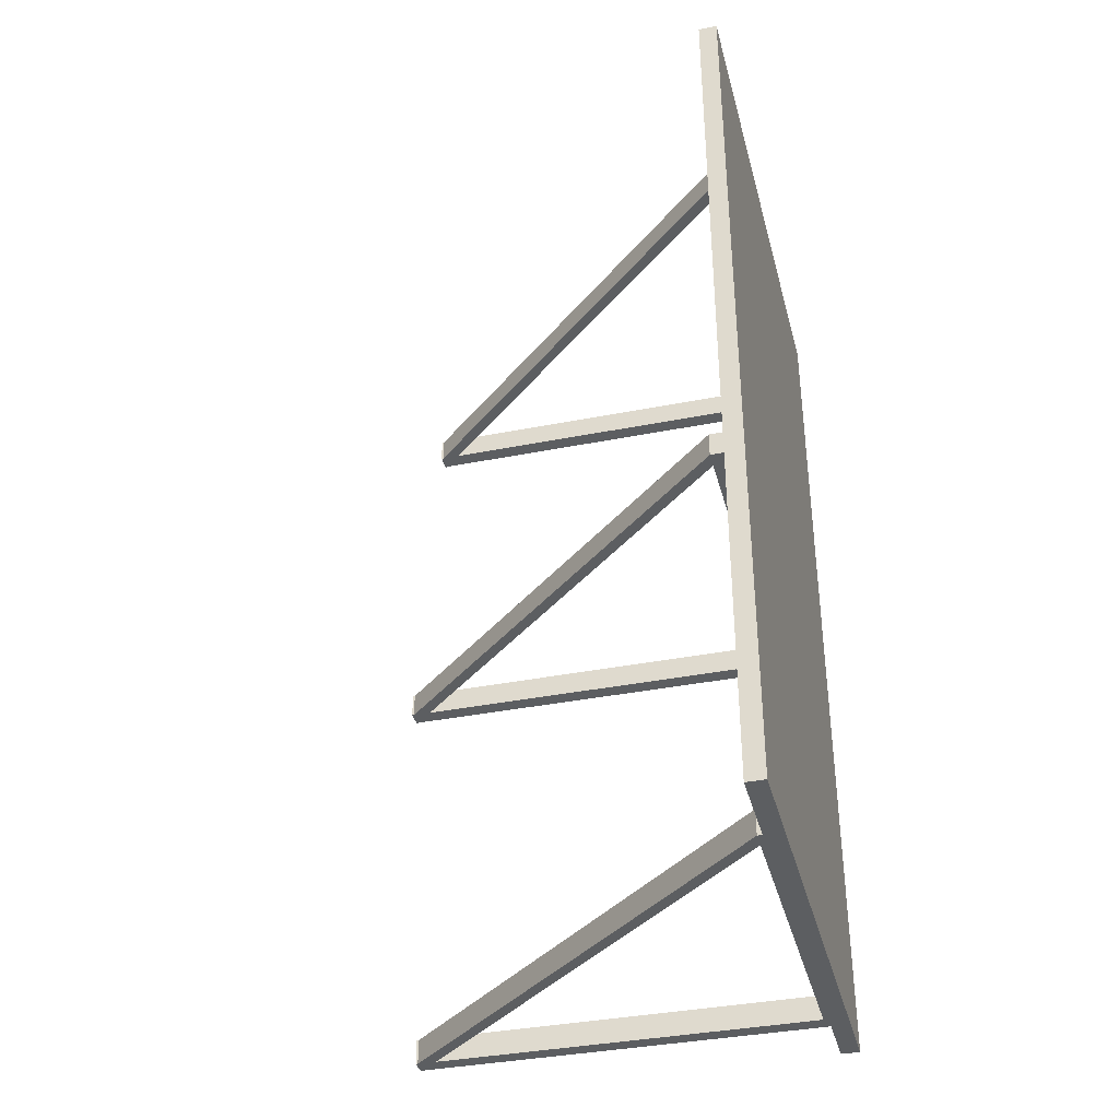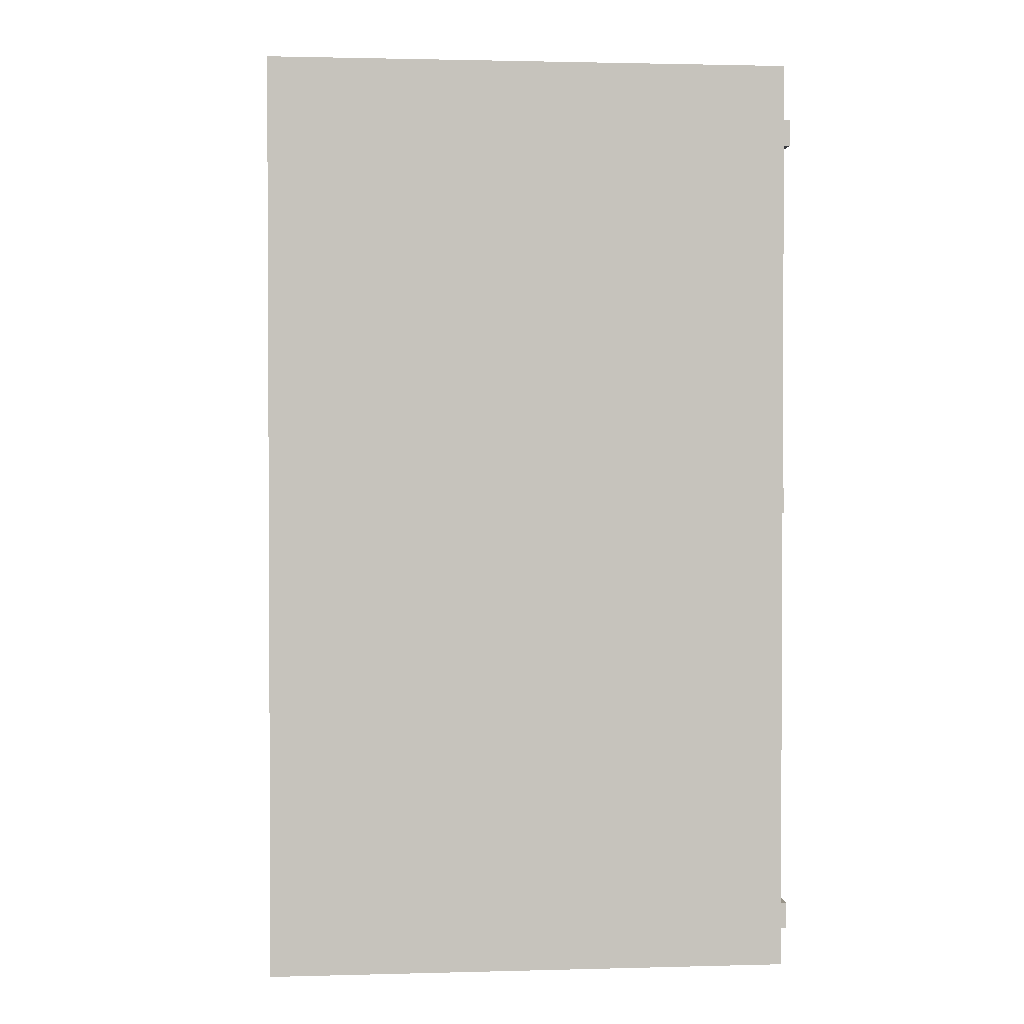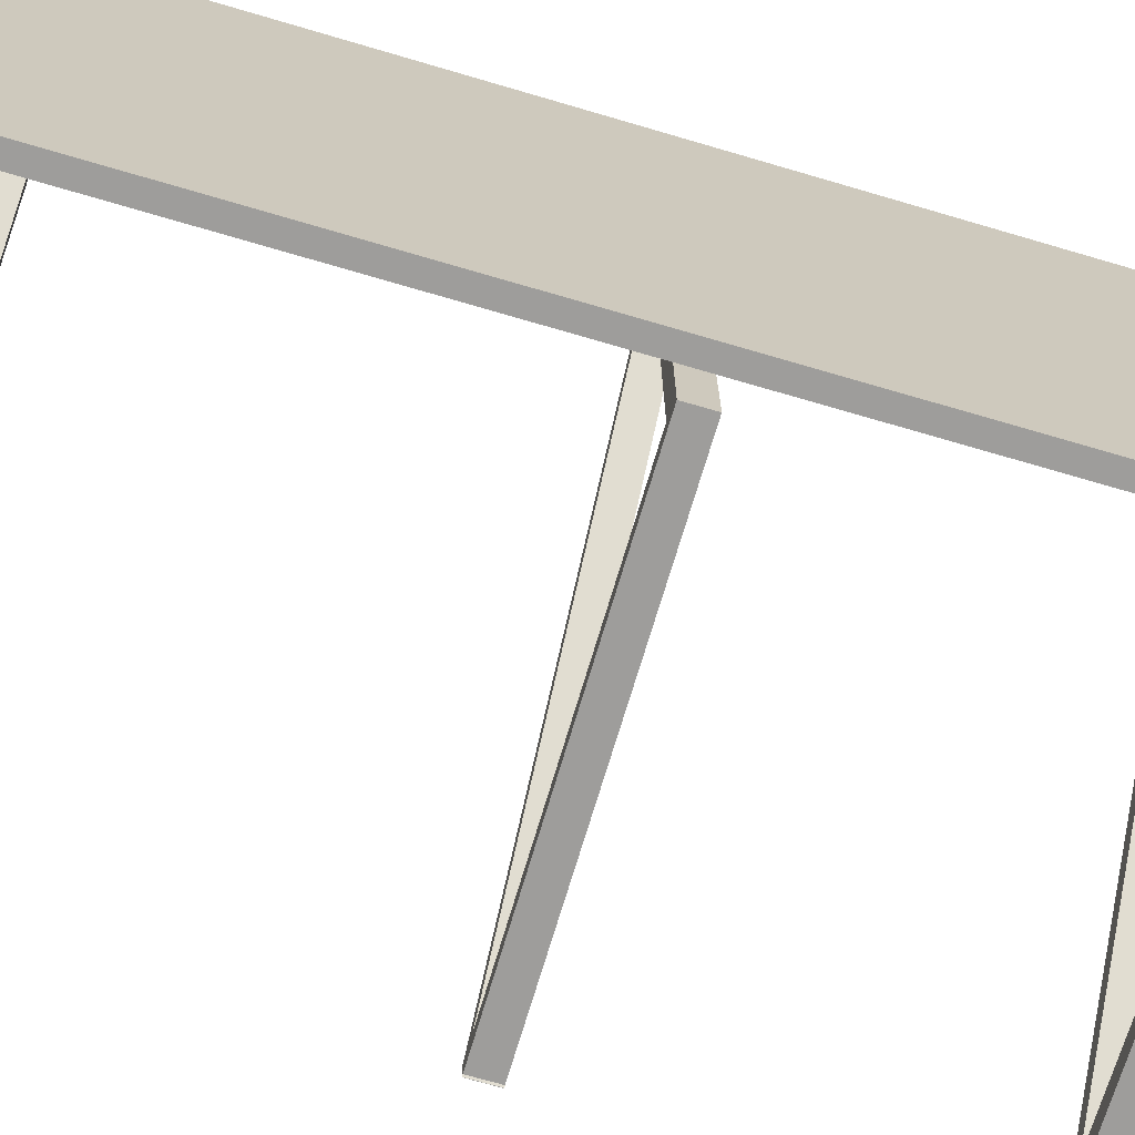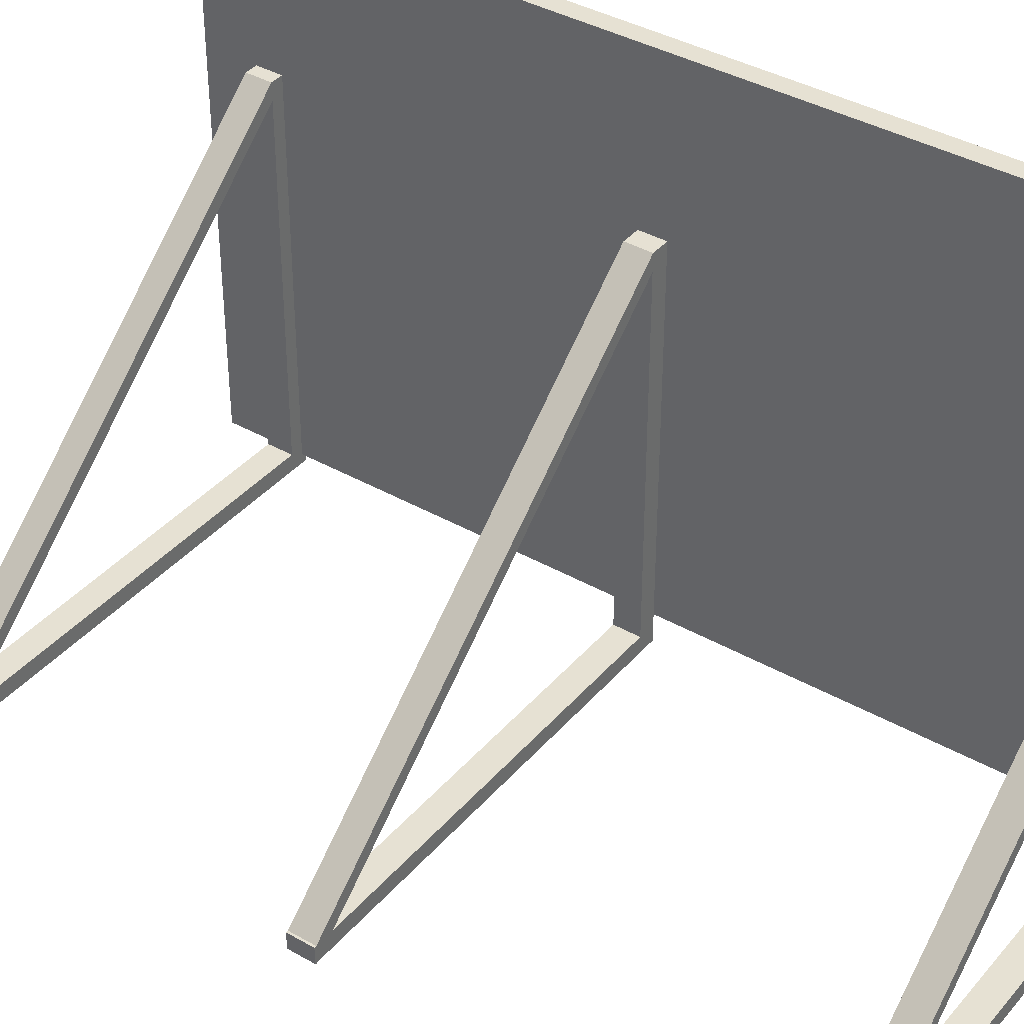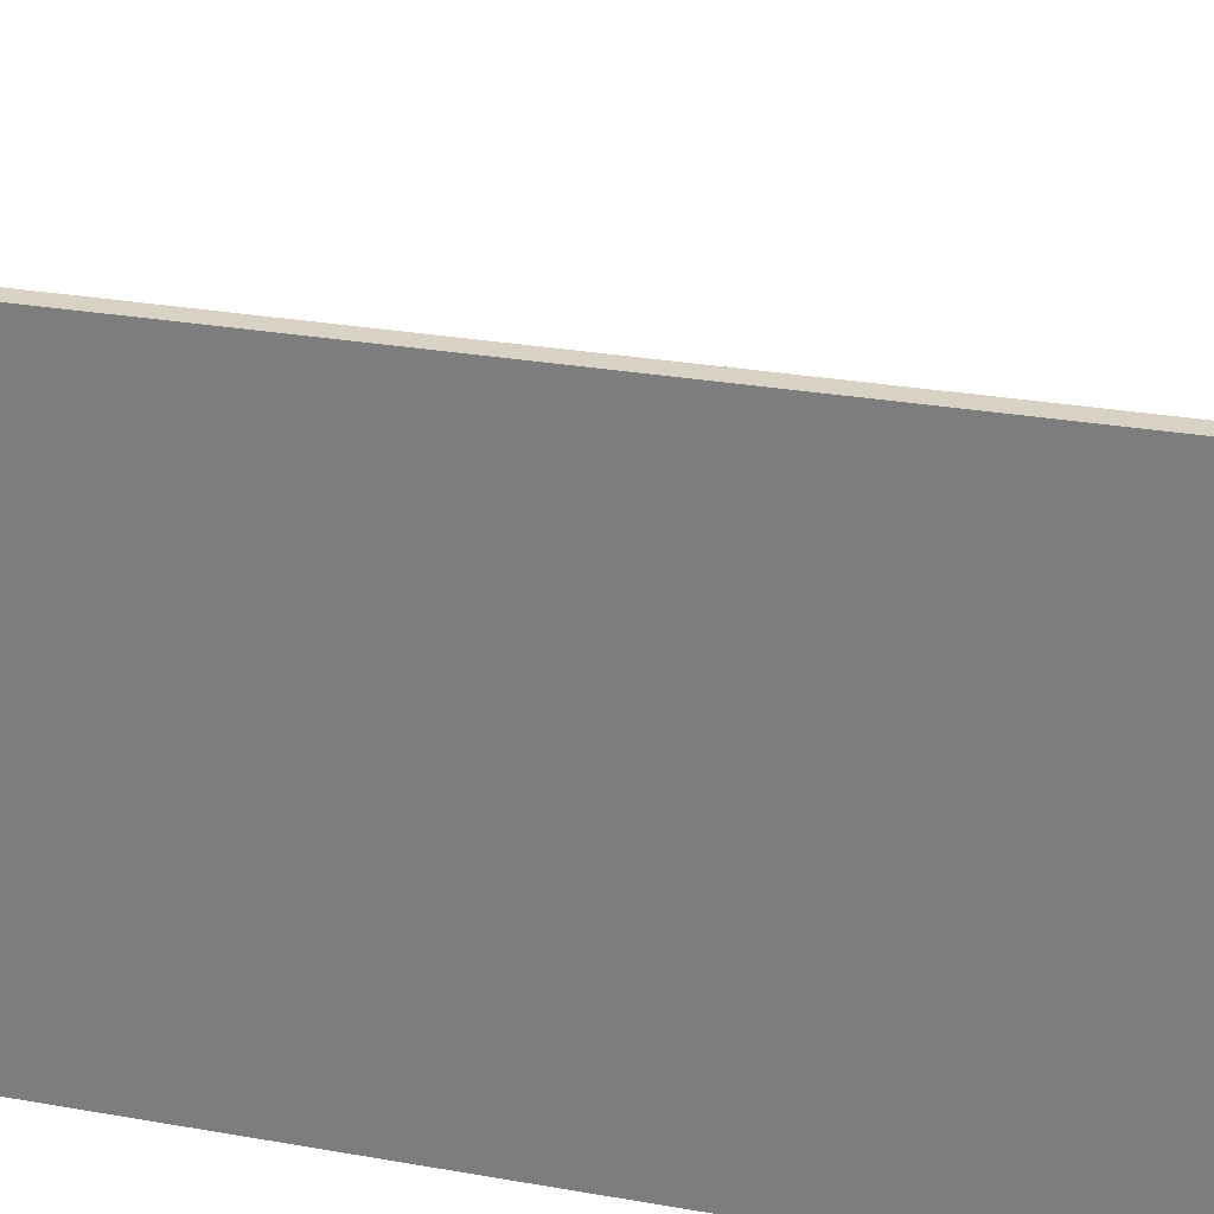
<metadata>
{"format":"obj","ext":"obj","renderer":"f3d","projection":"perspective","resolution":1024,"background":"white","views":[{"elev":-37.3,"azim":-165.7,"up":"+Z"},{"elev":1.7,"azim":-95.5,"up":"+Z"},{"elev":-70.7,"azim":-106.4,"up":"+Y"},{"elev":38.6,"azim":125.7,"up":"+Y"},{"elev":27.7,"azim":-74.8,"up":"+Y"}]}
</metadata>
<code>
o Bildboard_Cube.007
v -1.246 1.171 2.024
v -1.246 2.601 2.024
v -1.246 1.171 -0.4965
v -1.246 2.601 -0.4965
v -1.195 1.171 2.024
v -1.195 2.601 2.024
v -1.195 1.171 -0.4965
v -1.195 2.601 -0.4965
v -1.096 1.142 0.8467
v -1.096 2.203 0.8467
v -1.096 1.142 0.775
v -1.096 2.203 0.775
v -1.147 1.142 0.8467
v -1.147 2.203 0.8467
v -1.147 1.142 0.775
v -1.147 2.203 0.775
v -1.096 1.188 0.8467
v -1.096 1.234 0.8467
v -1.096 1.281 0.8467
v -1.096 1.327 0.8467
v -1.096 1.373 0.8467
v -1.096 1.419 0.8467
v -1.096 1.465 0.8467
v -1.096 1.511 0.8467
v -1.096 1.557 0.8467
v -1.096 1.604 0.8467
v -1.096 1.65 0.8467
v -1.096 1.696 0.8467
v -1.096 1.742 0.8467
v -1.096 1.788 0.8467
v -1.096 1.834 0.8467
v -1.096 1.88 0.8467
v -1.096 1.927 0.8467
v -1.096 1.973 0.8467
v -1.096 2.019 0.8467
v -1.096 2.065 0.8467
v -1.096 2.111 0.8467
v -1.096 2.157 0.8467
v -1.096 2.157 0.775
v -1.096 2.111 0.775
v -1.096 2.065 0.775
v -1.096 2.019 0.775
v -1.096 1.973 0.775
v -1.096 1.927 0.775
v -1.096 1.88 0.775
v -1.096 1.834 0.775
v -1.096 1.788 0.775
v -1.096 1.742 0.775
v -1.096 1.696 0.775
v -1.096 1.65 0.775
v -1.096 1.604 0.775
v -1.096 1.557 0.775
v -1.096 1.511 0.775
v -1.096 1.465 0.775
v -1.096 1.419 0.775
v -1.096 1.373 0.775
v -1.096 1.327 0.775
v -1.096 1.281 0.775
v -1.096 1.234 0.775
v -1.096 1.188 0.775
v -1.147 2.157 0.775
v -1.147 2.111 0.775
v -1.147 2.065 0.775
v -1.147 2.019 0.775
v -1.147 1.973 0.775
v -1.147 1.927 0.775
v -1.147 1.88 0.775
v -1.147 1.834 0.775
v -1.147 1.788 0.775
v -1.147 1.742 0.775
v -1.147 1.696 0.775
v -1.147 1.65 0.775
v -1.147 1.604 0.775
v -1.147 1.557 0.775
v -1.147 1.511 0.775
v -1.147 1.465 0.775
v -1.147 1.419 0.775
v -1.147 1.373 0.775
v -1.147 1.327 0.775
v -1.147 1.281 0.775
v -1.147 1.234 0.775
v -1.147 1.188 0.775
v -1.147 2.157 0.8467
v -1.147 2.111 0.8467
v -1.147 2.065 0.8467
v -1.147 2.019 0.8467
v -1.147 1.973 0.8467
v -1.147 1.927 0.8467
v -1.147 1.88 0.8467
v -1.147 1.834 0.8467
v -1.147 1.788 0.8467
v -1.147 1.742 0.8467
v -1.147 1.696 0.8467
v -1.147 1.65 0.8467
v -1.147 1.604 0.8467
v -1.147 1.557 0.8467
v -1.147 1.511 0.8467
v -1.147 1.465 0.8467
v -1.147 1.419 0.8467
v -1.147 1.373 0.8467
v -1.147 1.327 0.8467
v -1.147 1.281 0.8467
v -1.147 1.234 0.8467
v -1.147 1.188 0.8467
v 0.055 1.188 0.775
v 0.055 1.142 0.775
v 0.055 1.142 0.8467
v 0.055 1.188 0.8467
v 0.05263 1.139 0.8467
v 0.05263 1.185 0.8467
v 0.05263 1.185 0.775
v 0.05263 1.139 0.775
v -1.158 1.146 -0.3309
v -1.158 2.207 -0.3309
v -1.158 1.146 -0.4026
v -1.158 2.207 -0.4026
v -1.209 1.146 -0.3309
v -1.209 2.207 -0.3309
v -1.209 1.146 -0.4026
v -1.209 2.207 -0.4026
v -1.158 1.192 -0.3309
v -1.158 1.238 -0.3309
v -1.158 1.284 -0.3309
v -1.158 1.331 -0.3309
v -1.158 1.377 -0.3309
v -1.158 1.423 -0.3309
v -1.158 1.469 -0.3309
v -1.158 1.515 -0.3309
v -1.158 1.561 -0.3309
v -1.158 1.607 -0.3309
v -1.158 1.653 -0.3309
v -1.158 1.7 -0.3309
v -1.158 1.746 -0.3309
v -1.158 1.792 -0.3309
v -1.158 1.838 -0.3309
v -1.158 1.884 -0.3309
v -1.158 1.93 -0.3309
v -1.158 1.976 -0.3309
v -1.158 2.023 -0.3309
v -1.158 2.069 -0.3309
v -1.158 2.115 -0.3309
v -1.158 2.161 -0.3309
v -1.158 2.161 -0.4026
v -1.158 2.115 -0.4026
v -1.158 2.069 -0.4026
v -1.158 2.023 -0.4026
v -1.158 1.976 -0.4026
v -1.158 1.93 -0.4026
v -1.158 1.884 -0.4026
v -1.158 1.838 -0.4026
v -1.158 1.792 -0.4026
v -1.158 1.746 -0.4026
v -1.158 1.7 -0.4026
v -1.158 1.653 -0.4026
v -1.158 1.607 -0.4026
v -1.158 1.561 -0.4026
v -1.158 1.515 -0.4026
v -1.158 1.469 -0.4026
v -1.158 1.423 -0.4026
v -1.158 1.377 -0.4026
v -1.158 1.331 -0.4026
v -1.158 1.284 -0.4026
v -1.158 1.238 -0.4026
v -1.158 1.192 -0.4026
v -1.209 2.161 -0.4026
v -1.209 2.115 -0.4026
v -1.209 2.069 -0.4026
v -1.209 2.023 -0.4026
v -1.209 1.976 -0.4026
v -1.209 1.93 -0.4026
v -1.209 1.884 -0.4026
v -1.209 1.838 -0.4026
v -1.209 1.792 -0.4026
v -1.209 1.746 -0.4026
v -1.209 1.7 -0.4026
v -1.209 1.653 -0.4026
v -1.209 1.607 -0.4026
v -1.209 1.561 -0.4026
v -1.209 1.515 -0.4026
v -1.209 1.469 -0.4026
v -1.209 1.423 -0.4026
v -1.209 1.377 -0.4026
v -1.209 1.331 -0.4026
v -1.209 1.284 -0.4026
v -1.209 1.238 -0.4026
v -1.209 1.192 -0.4026
v -1.209 2.161 -0.3309
v -1.209 2.115 -0.3309
v -1.209 2.069 -0.3309
v -1.209 2.023 -0.3309
v -1.209 1.976 -0.3309
v -1.209 1.93 -0.3309
v -1.209 1.884 -0.3309
v -1.209 1.838 -0.3309
v -1.209 1.792 -0.3309
v -1.209 1.746 -0.3309
v -1.209 1.7 -0.3309
v -1.209 1.653 -0.3309
v -1.209 1.607 -0.3309
v -1.209 1.561 -0.3309
v -1.209 1.515 -0.3309
v -1.209 1.469 -0.3309
v -1.209 1.423 -0.3309
v -1.209 1.377 -0.3309
v -1.209 1.331 -0.3309
v -1.209 1.284 -0.3309
v -1.209 1.238 -0.3309
v -1.209 1.192 -0.3309
v -0.007379 1.192 -0.4026
v -0.007379 1.146 -0.4026
v -0.007379 1.146 -0.3309
v -0.007379 1.192 -0.3309
v -0.009747 1.143 -0.3309
v -0.009747 1.189 -0.3309
v -0.009747 1.189 -0.4026
v -0.009747 1.143 -0.4026
v -1.158 1.146 1.879
v -1.158 2.207 1.879
v -1.158 1.146 1.808
v -1.158 2.207 1.808
v -1.209 1.146 1.879
v -1.209 2.207 1.879
v -1.209 1.146 1.808
v -1.209 2.207 1.808
v -1.158 1.192 1.879
v -1.158 1.238 1.879
v -1.158 1.284 1.879
v -1.158 1.331 1.879
v -1.158 1.377 1.879
v -1.158 1.423 1.879
v -1.158 1.469 1.879
v -1.158 1.515 1.879
v -1.158 1.561 1.879
v -1.158 1.607 1.879
v -1.158 1.653 1.879
v -1.158 1.7 1.879
v -1.158 1.746 1.879
v -1.158 1.792 1.879
v -1.158 1.838 1.879
v -1.158 1.884 1.879
v -1.158 1.93 1.879
v -1.158 1.976 1.879
v -1.158 2.023 1.879
v -1.158 2.069 1.879
v -1.158 2.115 1.879
v -1.158 2.161 1.879
v -1.158 2.161 1.808
v -1.158 2.115 1.808
v -1.158 2.069 1.808
v -1.158 2.023 1.808
v -1.158 1.976 1.808
v -1.158 1.93 1.808
v -1.158 1.884 1.808
v -1.158 1.838 1.808
v -1.158 1.792 1.808
v -1.158 1.746 1.808
v -1.158 1.7 1.808
v -1.158 1.653 1.808
v -1.158 1.607 1.808
v -1.158 1.561 1.808
v -1.158 1.515 1.808
v -1.158 1.469 1.808
v -1.158 1.423 1.808
v -1.158 1.377 1.808
v -1.158 1.331 1.808
v -1.158 1.284 1.808
v -1.158 1.238 1.808
v -1.158 1.192 1.808
v -1.209 2.161 1.808
v -1.209 2.115 1.808
v -1.209 2.069 1.808
v -1.209 2.023 1.808
v -1.209 1.976 1.808
v -1.209 1.93 1.808
v -1.209 1.884 1.808
v -1.209 1.838 1.808
v -1.209 1.792 1.808
v -1.209 1.746 1.808
v -1.209 1.7 1.808
v -1.209 1.653 1.808
v -1.209 1.607 1.808
v -1.209 1.561 1.808
v -1.209 1.515 1.808
v -1.209 1.469 1.808
v -1.209 1.423 1.808
v -1.209 1.377 1.808
v -1.209 1.331 1.808
v -1.209 1.284 1.808
v -1.209 1.238 1.808
v -1.209 1.192 1.808
v -1.209 2.161 1.879
v -1.209 2.115 1.879
v -1.209 2.069 1.879
v -1.209 2.023 1.879
v -1.209 1.976 1.879
v -1.209 1.93 1.879
v -1.209 1.884 1.879
v -1.209 1.838 1.879
v -1.209 1.792 1.879
v -1.209 1.746 1.879
v -1.209 1.7 1.879
v -1.209 1.653 1.879
v -1.209 1.607 1.879
v -1.209 1.561 1.879
v -1.209 1.515 1.879
v -1.209 1.469 1.879
v -1.209 1.423 1.879
v -1.209 1.377 1.879
v -1.209 1.331 1.879
v -1.209 1.284 1.879
v -1.209 1.238 1.879
v -1.209 1.192 1.879
v -0.007378 1.192 1.808
v -0.007378 1.146 1.808
v -0.007378 1.146 1.879
v -0.007378 1.192 1.879
v -0.009746 1.143 1.879
v -0.009746 1.189 1.879
v -0.009746 1.189 1.808
v -0.009746 1.143 1.808
f 2 4 3 1
f 4 8 7 3
f 8 6 5 7
f 6 2 1 5
f 1 3 7 5
f 6 8 4 2
f 11 9 107 106
f 60 82 15 11
f 82 104 13 15
f 104 17 9 13
f 9 11 15 13
f 14 16 12 10
f 14 10 38 83
f 83 38 37 84
f 84 37 36 85
f 85 36 35 86
f 86 35 34 87
f 87 34 33 88
f 88 33 32 89
f 89 32 31 90
f 90 31 30 91
f 91 30 29 92
f 92 29 28 93
f 93 28 27 94
f 94 27 26 95
f 95 26 25 96
f 96 25 24 97
f 97 24 23 98
f 98 23 22 99
f 99 22 21 100
f 100 21 20 101
f 101 20 19 102
f 102 19 18 103
f 103 18 17 104
f 16 14 83 61
f 61 83 84 62
f 62 84 85 63
f 63 85 86 64
f 64 86 87 65
f 65 87 88 66
f 66 88 89 67
f 67 89 90 68
f 68 90 91 69
f 69 91 92 70
f 70 92 93 71
f 71 93 94 72
f 72 94 95 73
f 73 95 96 74
f 74 96 97 75
f 75 97 98 76
f 76 98 99 77
f 77 99 100 78
f 78 100 101 79
f 79 101 102 80
f 80 102 103 81
f 81 103 104 82
f 12 16 61 39
f 39 61 62 40
f 40 62 63 41
f 41 63 64 42
f 42 64 65 43
f 43 65 66 44
f 44 66 67 45
f 45 67 68 46
f 46 68 69 47
f 47 69 70 48
f 48 70 71 49
f 49 71 72 50
f 50 72 73 51
f 51 73 74 52
f 52 74 75 53
f 53 75 76 54
f 54 76 77 55
f 55 77 78 56
f 56 78 79 57
f 57 79 80 58
f 58 80 81 59
f 59 81 82 60
f 10 12 111 110
f 38 39 40 37
f 37 40 41 36
f 36 41 42 35
f 35 42 43 34
f 34 43 44 33
f 33 44 45 32
f 32 45 46 31
f 31 46 47 30
f 30 47 48 29
f 29 48 49 28
f 28 49 50 27
f 27 50 51 26
f 26 51 52 25
f 25 52 53 24
f 24 53 54 23
f 23 54 55 22
f 22 55 56 21
f 21 56 57 20
f 20 57 58 19
f 19 58 59 18
f 18 59 60 17
f 108 105 106 107
f 9 17 108 107
f 60 11 106 105
f 17 60 105 108
f 110 111 112 109
f 12 39 112 111
f 39 38 109 112
f 38 10 110 109
f 115 113 211 210
f 164 186 119 115
f 186 208 117 119
f 208 121 113 117
f 113 115 119 117
f 118 120 116 114
f 118 114 142 187
f 187 142 141 188
f 188 141 140 189
f 189 140 139 190
f 190 139 138 191
f 191 138 137 192
f 192 137 136 193
f 193 136 135 194
f 194 135 134 195
f 195 134 133 196
f 196 133 132 197
f 197 132 131 198
f 198 131 130 199
f 199 130 129 200
f 200 129 128 201
f 201 128 127 202
f 202 127 126 203
f 203 126 125 204
f 204 125 124 205
f 205 124 123 206
f 206 123 122 207
f 207 122 121 208
f 120 118 187 165
f 165 187 188 166
f 166 188 189 167
f 167 189 190 168
f 168 190 191 169
f 169 191 192 170
f 170 192 193 171
f 171 193 194 172
f 172 194 195 173
f 173 195 196 174
f 174 196 197 175
f 175 197 198 176
f 176 198 199 177
f 177 199 200 178
f 178 200 201 179
f 179 201 202 180
f 180 202 203 181
f 181 203 204 182
f 182 204 205 183
f 183 205 206 184
f 184 206 207 185
f 185 207 208 186
f 116 120 165 143
f 143 165 166 144
f 144 166 167 145
f 145 167 168 146
f 146 168 169 147
f 147 169 170 148
f 148 170 171 149
f 149 171 172 150
f 150 172 173 151
f 151 173 174 152
f 152 174 175 153
f 153 175 176 154
f 154 176 177 155
f 155 177 178 156
f 156 178 179 157
f 157 179 180 158
f 158 180 181 159
f 159 181 182 160
f 160 182 183 161
f 161 183 184 162
f 162 184 185 163
f 163 185 186 164
f 114 116 215 214
f 142 143 144 141
f 141 144 145 140
f 140 145 146 139
f 139 146 147 138
f 138 147 148 137
f 137 148 149 136
f 136 149 150 135
f 135 150 151 134
f 134 151 152 133
f 133 152 153 132
f 132 153 154 131
f 131 154 155 130
f 130 155 156 129
f 129 156 157 128
f 128 157 158 127
f 127 158 159 126
f 126 159 160 125
f 125 160 161 124
f 124 161 162 123
f 123 162 163 122
f 122 163 164 121
f 212 209 210 211
f 113 121 212 211
f 164 115 210 209
f 121 164 209 212
f 214 215 216 213
f 116 143 216 215
f 143 142 213 216
f 142 114 214 213
f 219 217 315 314
f 268 290 223 219
f 290 312 221 223
f 312 225 217 221
f 217 219 223 221
f 222 224 220 218
f 222 218 246 291
f 291 246 245 292
f 292 245 244 293
f 293 244 243 294
f 294 243 242 295
f 295 242 241 296
f 296 241 240 297
f 297 240 239 298
f 298 239 238 299
f 299 238 237 300
f 300 237 236 301
f 301 236 235 302
f 302 235 234 303
f 303 234 233 304
f 304 233 232 305
f 305 232 231 306
f 306 231 230 307
f 307 230 229 308
f 308 229 228 309
f 309 228 227 310
f 310 227 226 311
f 311 226 225 312
f 224 222 291 269
f 269 291 292 270
f 270 292 293 271
f 271 293 294 272
f 272 294 295 273
f 273 295 296 274
f 274 296 297 275
f 275 297 298 276
f 276 298 299 277
f 277 299 300 278
f 278 300 301 279
f 279 301 302 280
f 280 302 303 281
f 281 303 304 282
f 282 304 305 283
f 283 305 306 284
f 284 306 307 285
f 285 307 308 286
f 286 308 309 287
f 287 309 310 288
f 288 310 311 289
f 289 311 312 290
f 220 224 269 247
f 247 269 270 248
f 248 270 271 249
f 249 271 272 250
f 250 272 273 251
f 251 273 274 252
f 252 274 275 253
f 253 275 276 254
f 254 276 277 255
f 255 277 278 256
f 256 278 279 257
f 257 279 280 258
f 258 280 281 259
f 259 281 282 260
f 260 282 283 261
f 261 283 284 262
f 262 284 285 263
f 263 285 286 264
f 264 286 287 265
f 265 287 288 266
f 266 288 289 267
f 267 289 290 268
f 218 220 319 318
f 246 247 248 245
f 245 248 249 244
f 244 249 250 243
f 243 250 251 242
f 242 251 252 241
f 241 252 253 240
f 240 253 254 239
f 239 254 255 238
f 238 255 256 237
f 237 256 257 236
f 236 257 258 235
f 235 258 259 234
f 234 259 260 233
f 233 260 261 232
f 232 261 262 231
f 231 262 263 230
f 230 263 264 229
f 229 264 265 228
f 228 265 266 227
f 227 266 267 226
f 226 267 268 225
f 316 313 314 315
f 217 225 316 315
f 268 219 314 313
f 225 268 313 316
f 318 319 320 317
f 220 247 320 319
f 247 246 317 320
f 246 218 318 317

</code>
